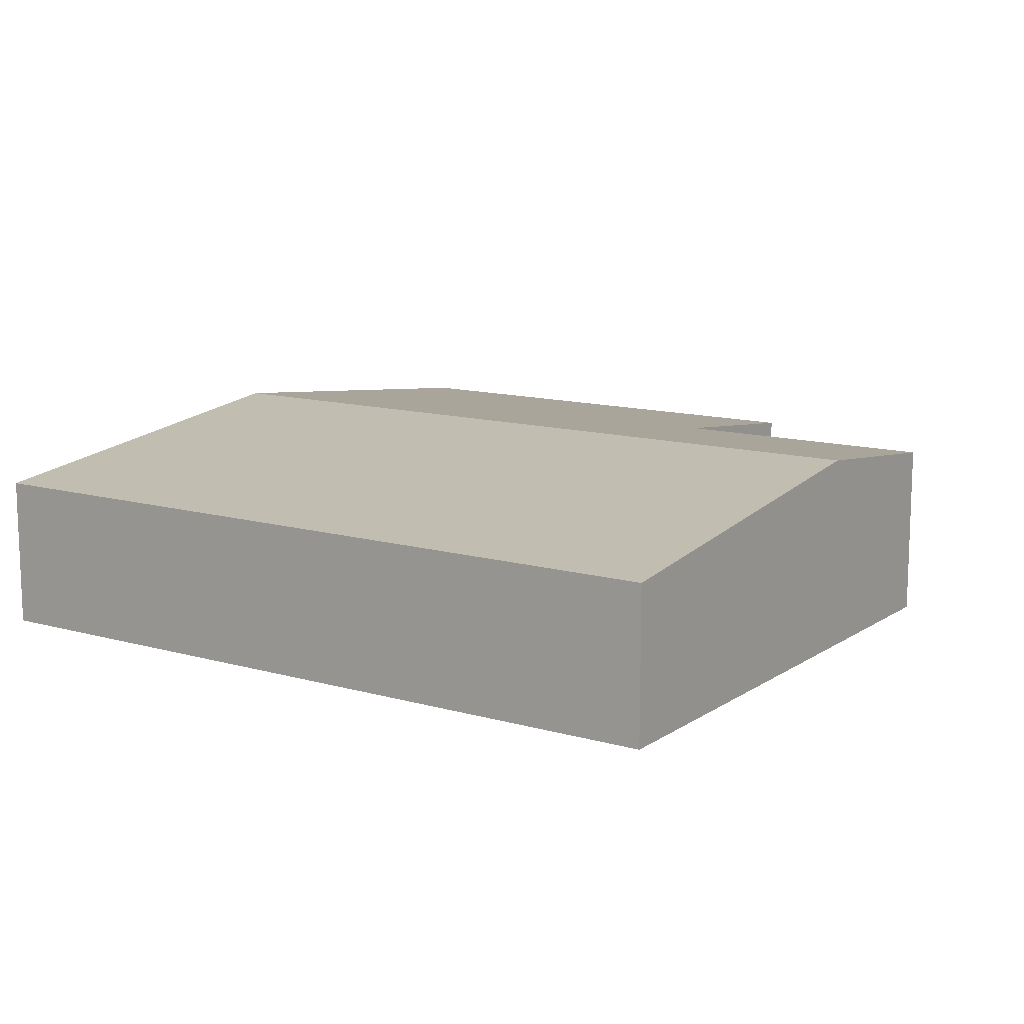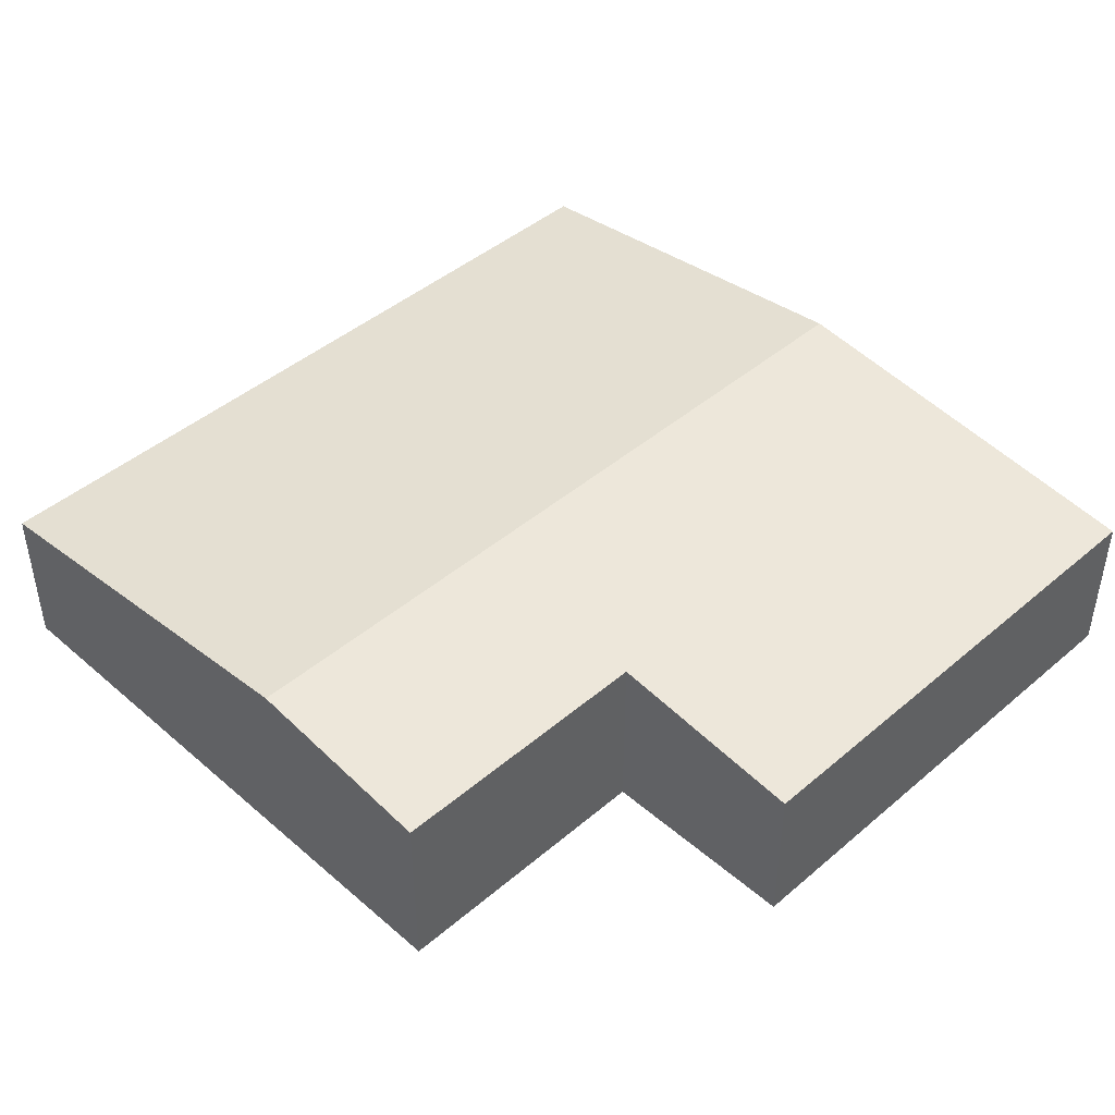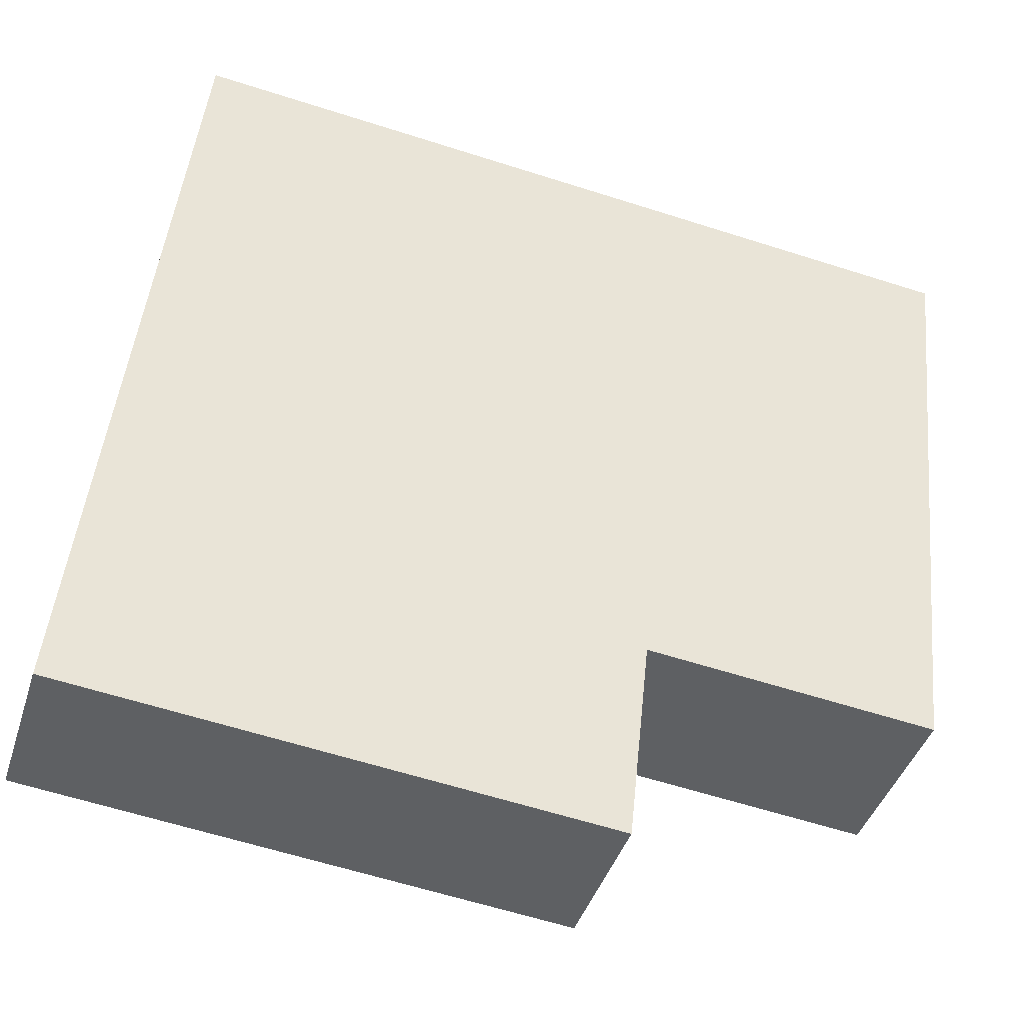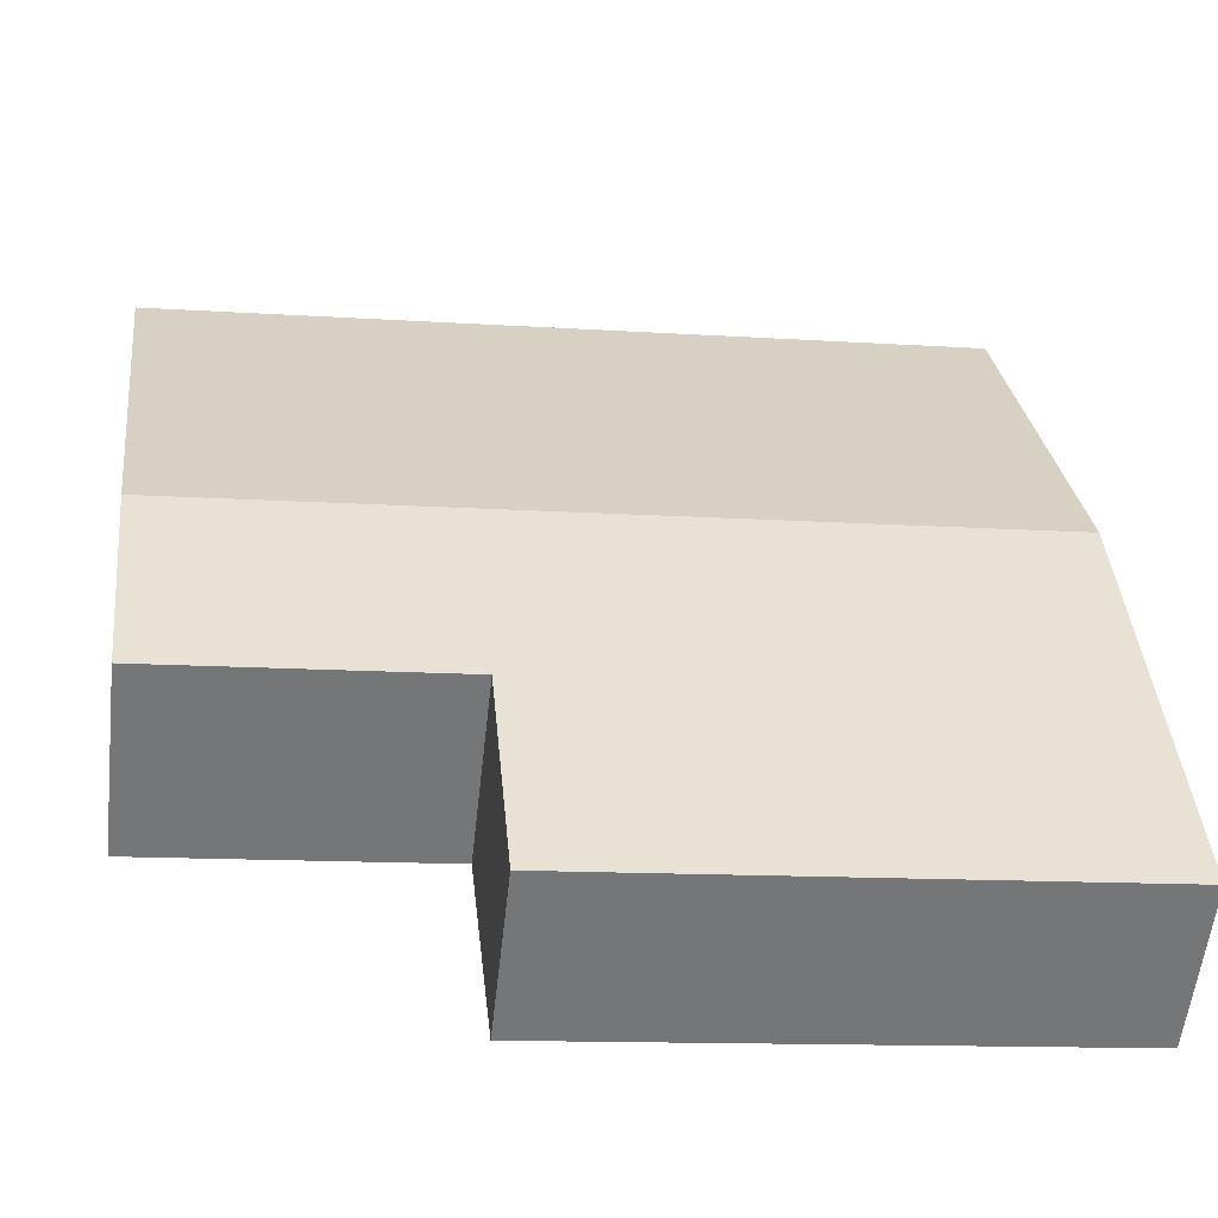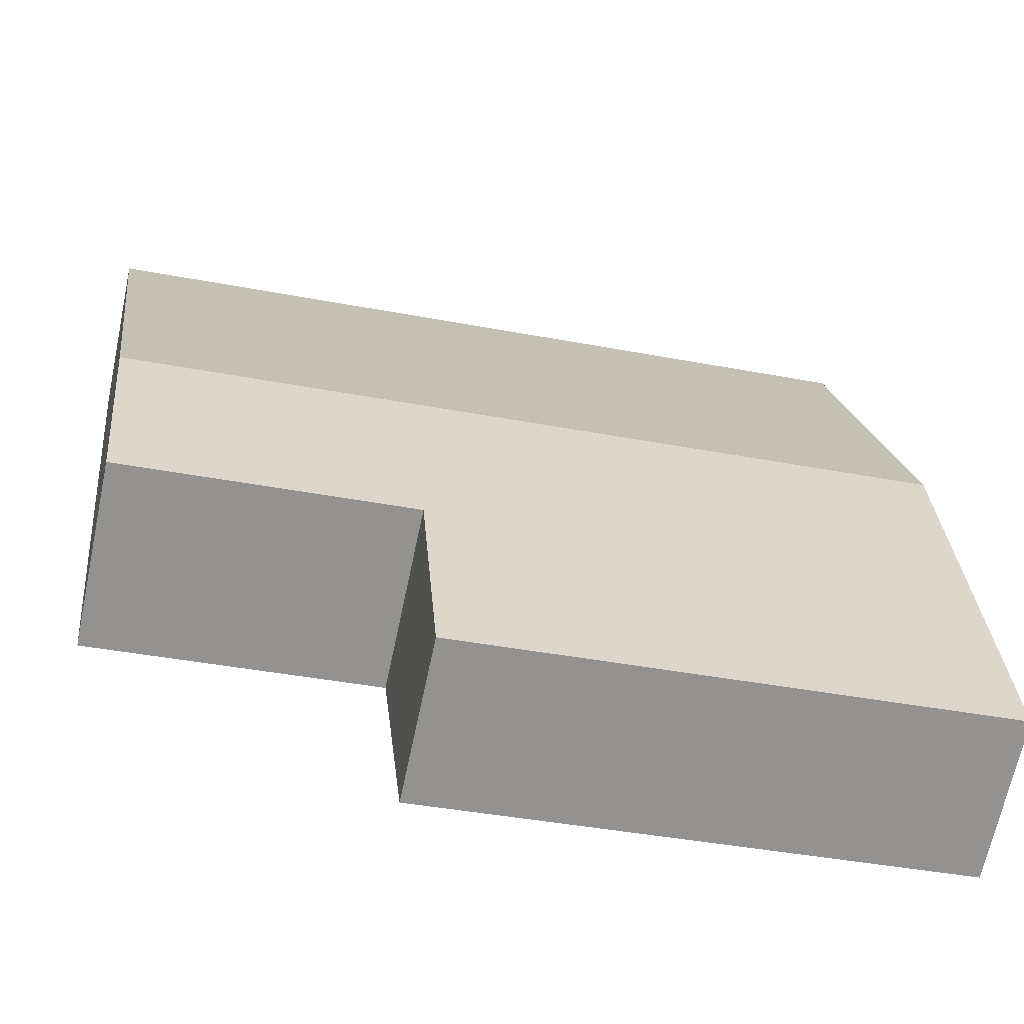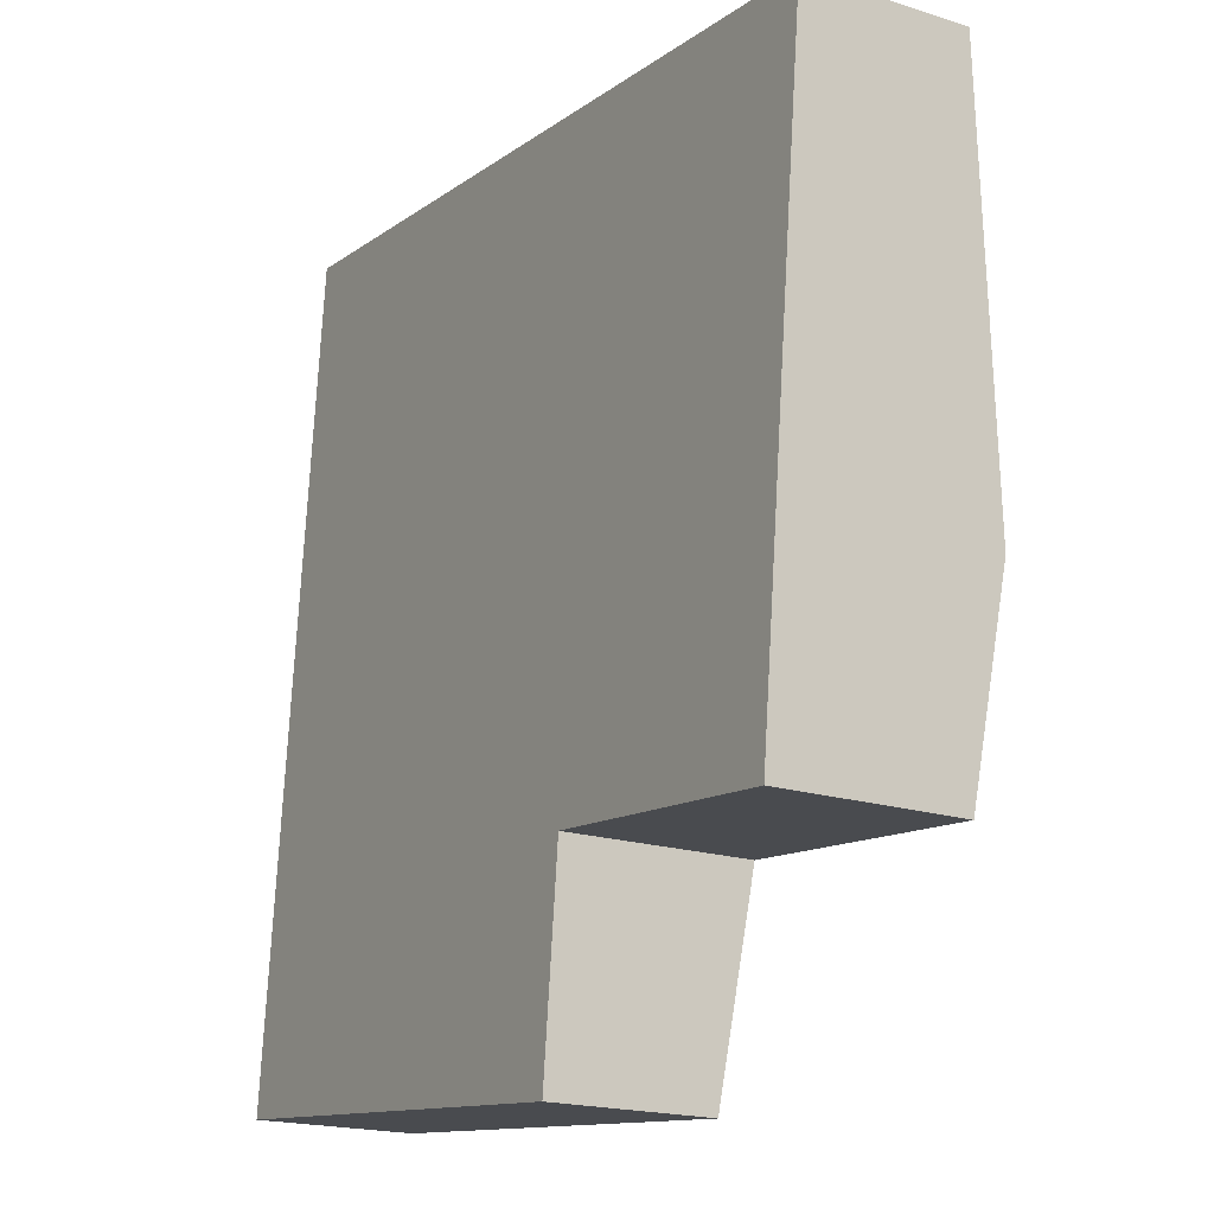
<metadata>
{"format":"obj","ext":"obj","renderer":"f3d","projection":"perspective","resolution":1024,"background":"white","views":[{"elev":12.4,"azim":39.9,"up":"+Y"},{"elev":44.4,"azim":141.3,"up":"+Y"},{"elev":-41.4,"azim":-17.0,"up":"+Z"},{"elev":-57.0,"azim":173.7,"up":"+Z"},{"elev":-67.3,"azim":168.1,"up":"+Z"},{"elev":-18.9,"azim":58.9,"up":"+Z"}]}
</metadata>
<code>
v  0.363 1.713 3.394
v  4.341 1.322 -0.464
v  0 1.322 8.095e-17
v  4.525 1.519 1.25
v  7.057 1.713 2.679
v  6.877 1.519 0.999
v  0.726 1.322 6.789
v  7.419 1.322 6.074
v  4.341 2.841e-17 -0.464
v  0 0 0
v  6.877 -6.117e-17 0.999
v  4.525 -7.654e-17 1.25
v  0.363 -2.078e-16 3.394
v  0.726 -4.157e-16 6.789
v  7.419 -3.719e-16 6.074
v  7.057 -1.64e-16 2.679
g defaultobject
f 1 2 3
f 2 1 4
f 4 1 5
f 4 5 6
f 7 5 1
f 5 7 8
f 9 3 2
f 3 9 10
f 11 4 6
f 4 11 12
f 10 1 3
f 1 10 13
f 1 13 7
f 7 13 14
f 14 8 7
f 8 14 15
f 15 5 8
f 5 15 16
f 5 16 6
f 6 16 11
f 12 2 4
f 2 12 9
f 9 13 10
f 13 9 12
f 13 12 14
f 14 12 11
f 14 11 16
f 14 16 15

</code>
